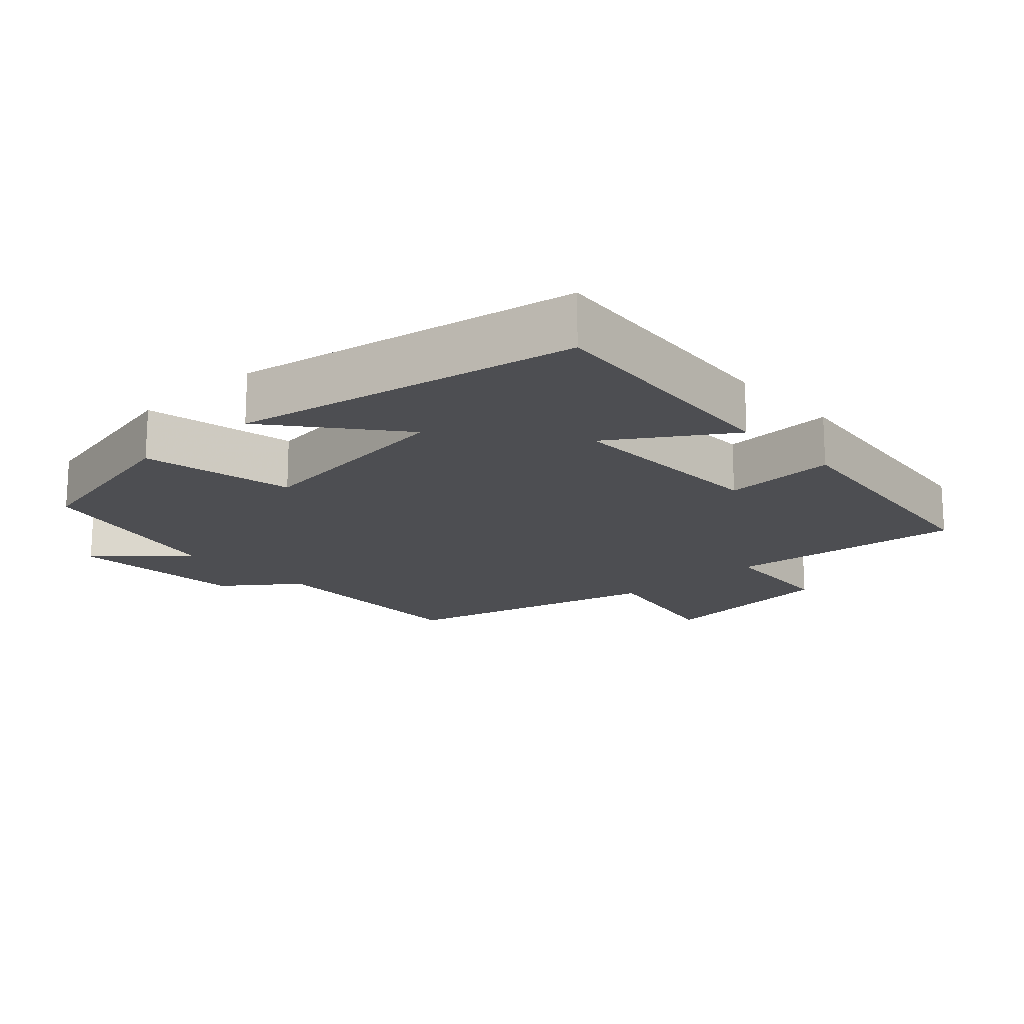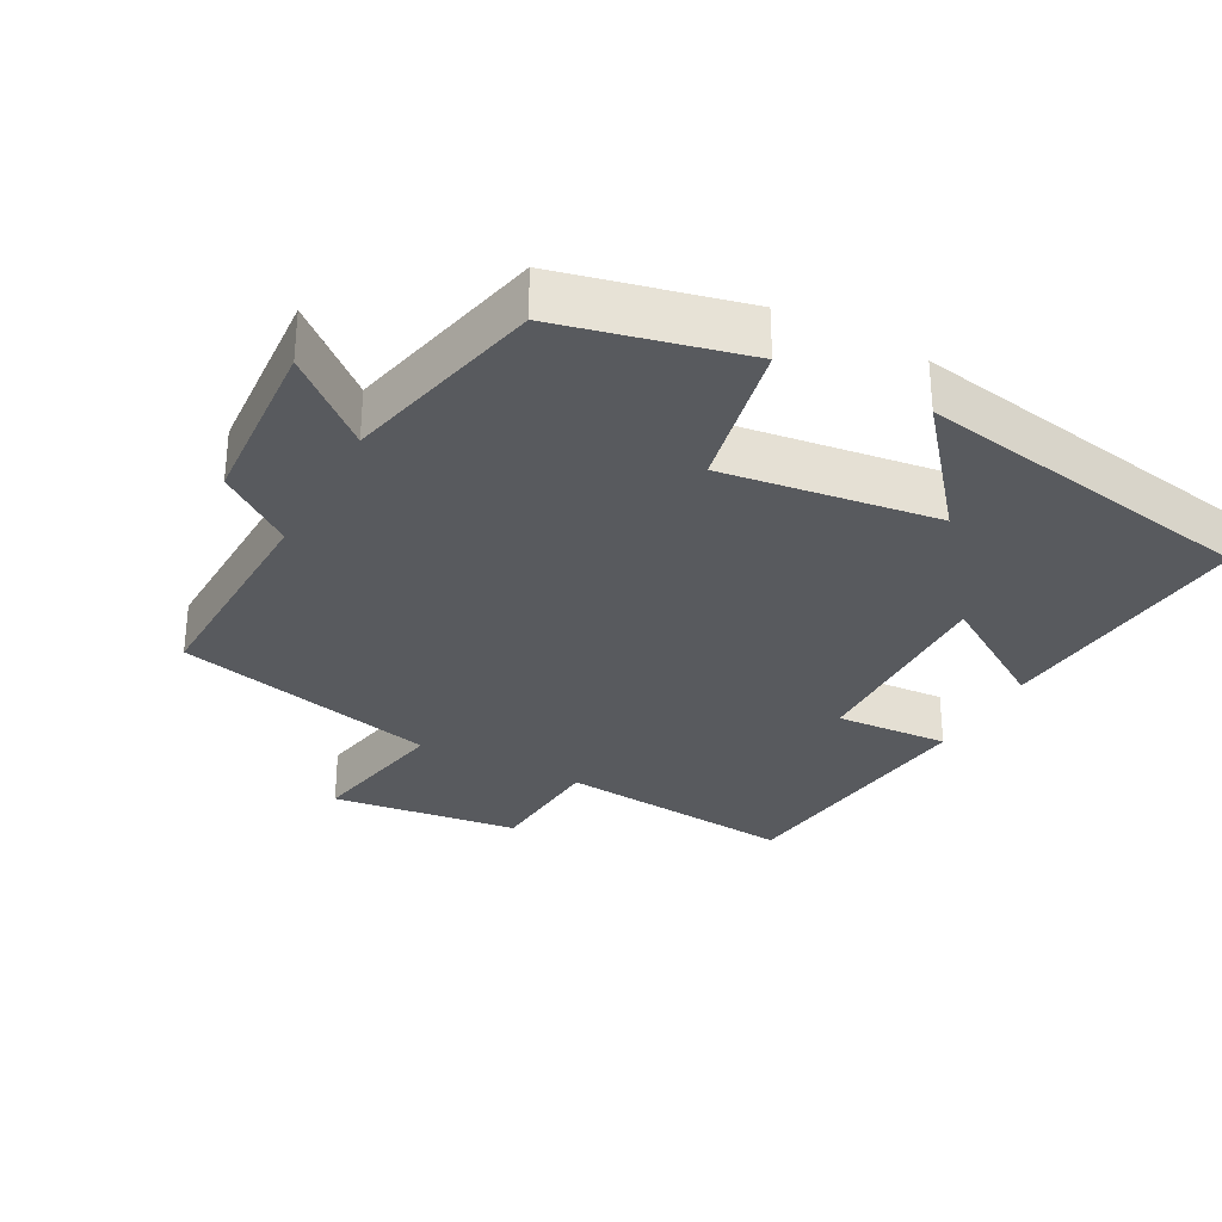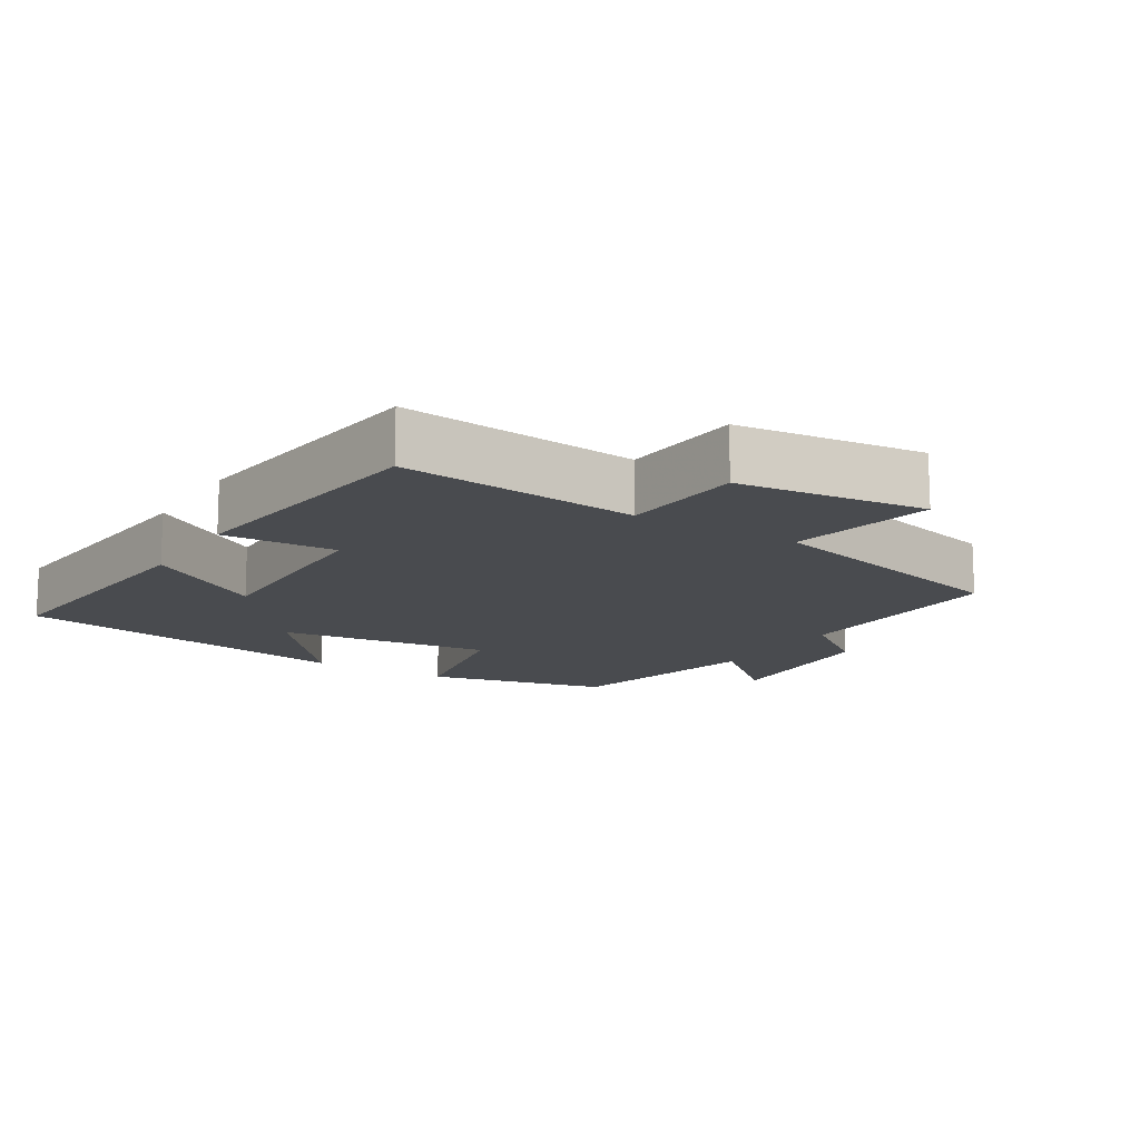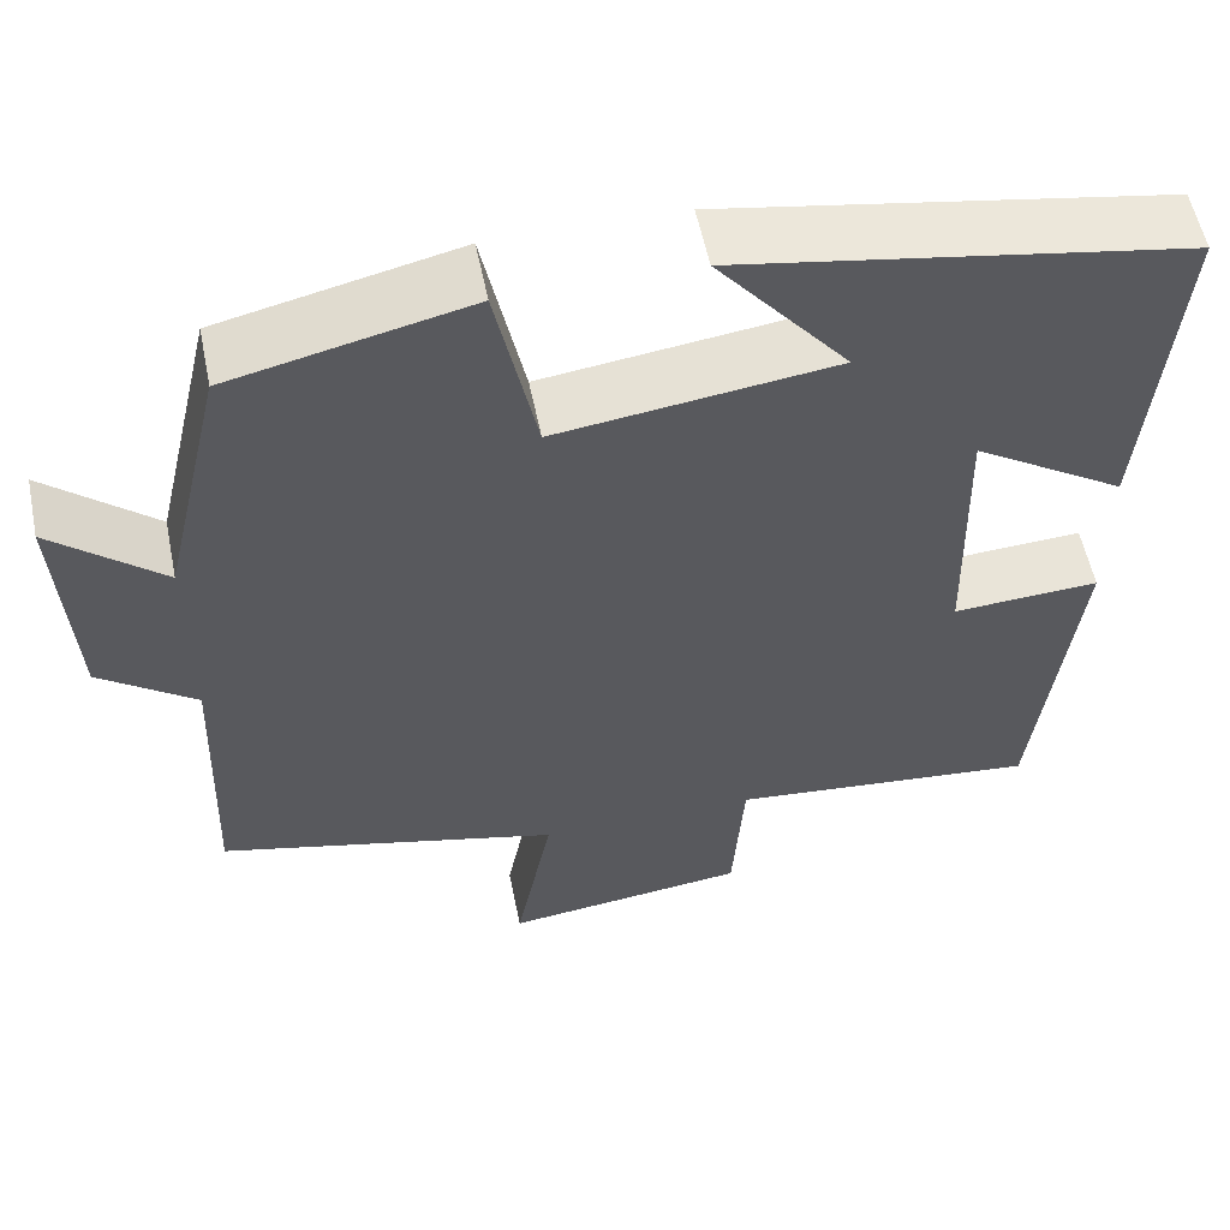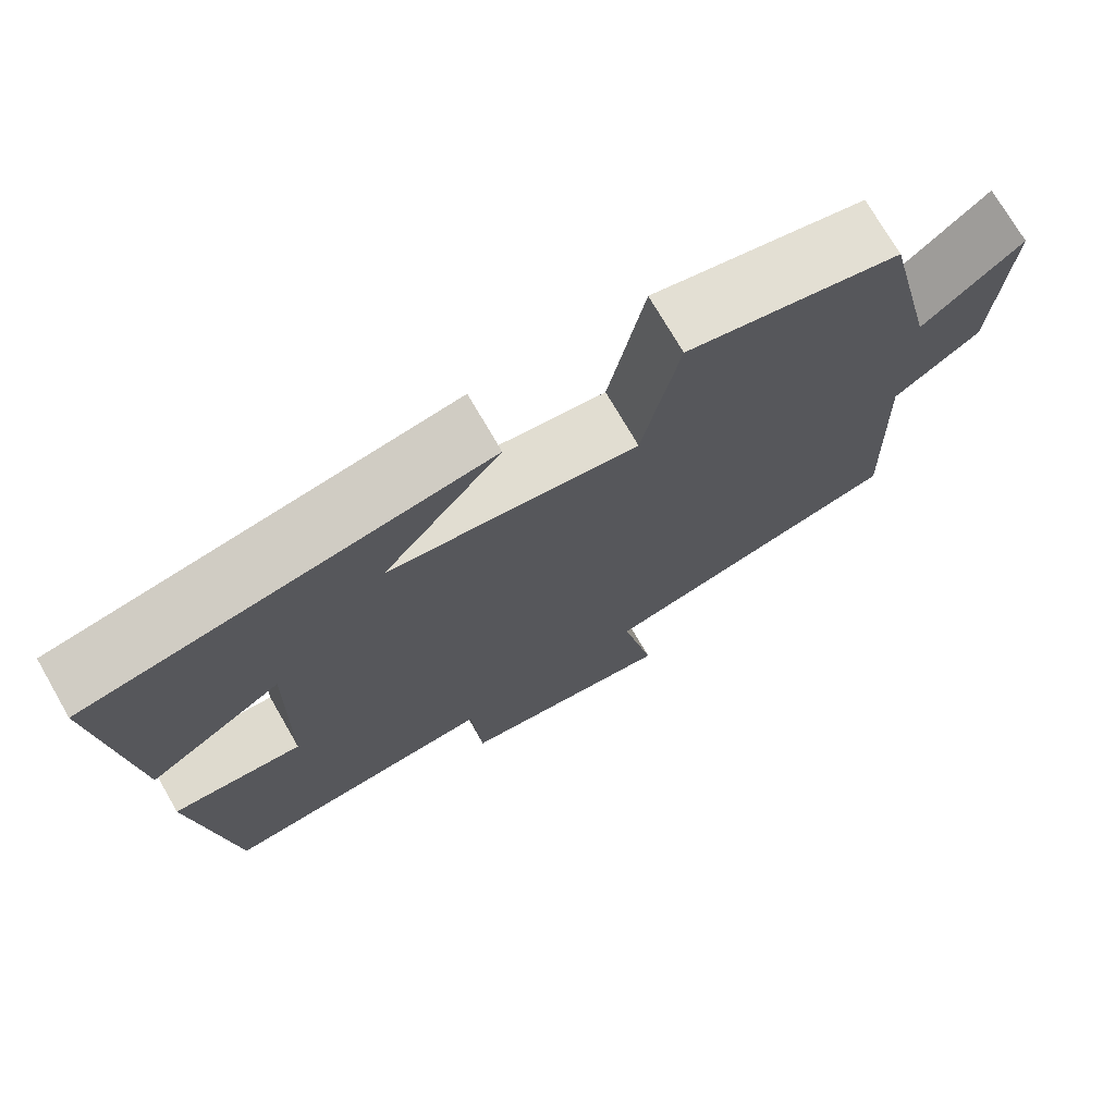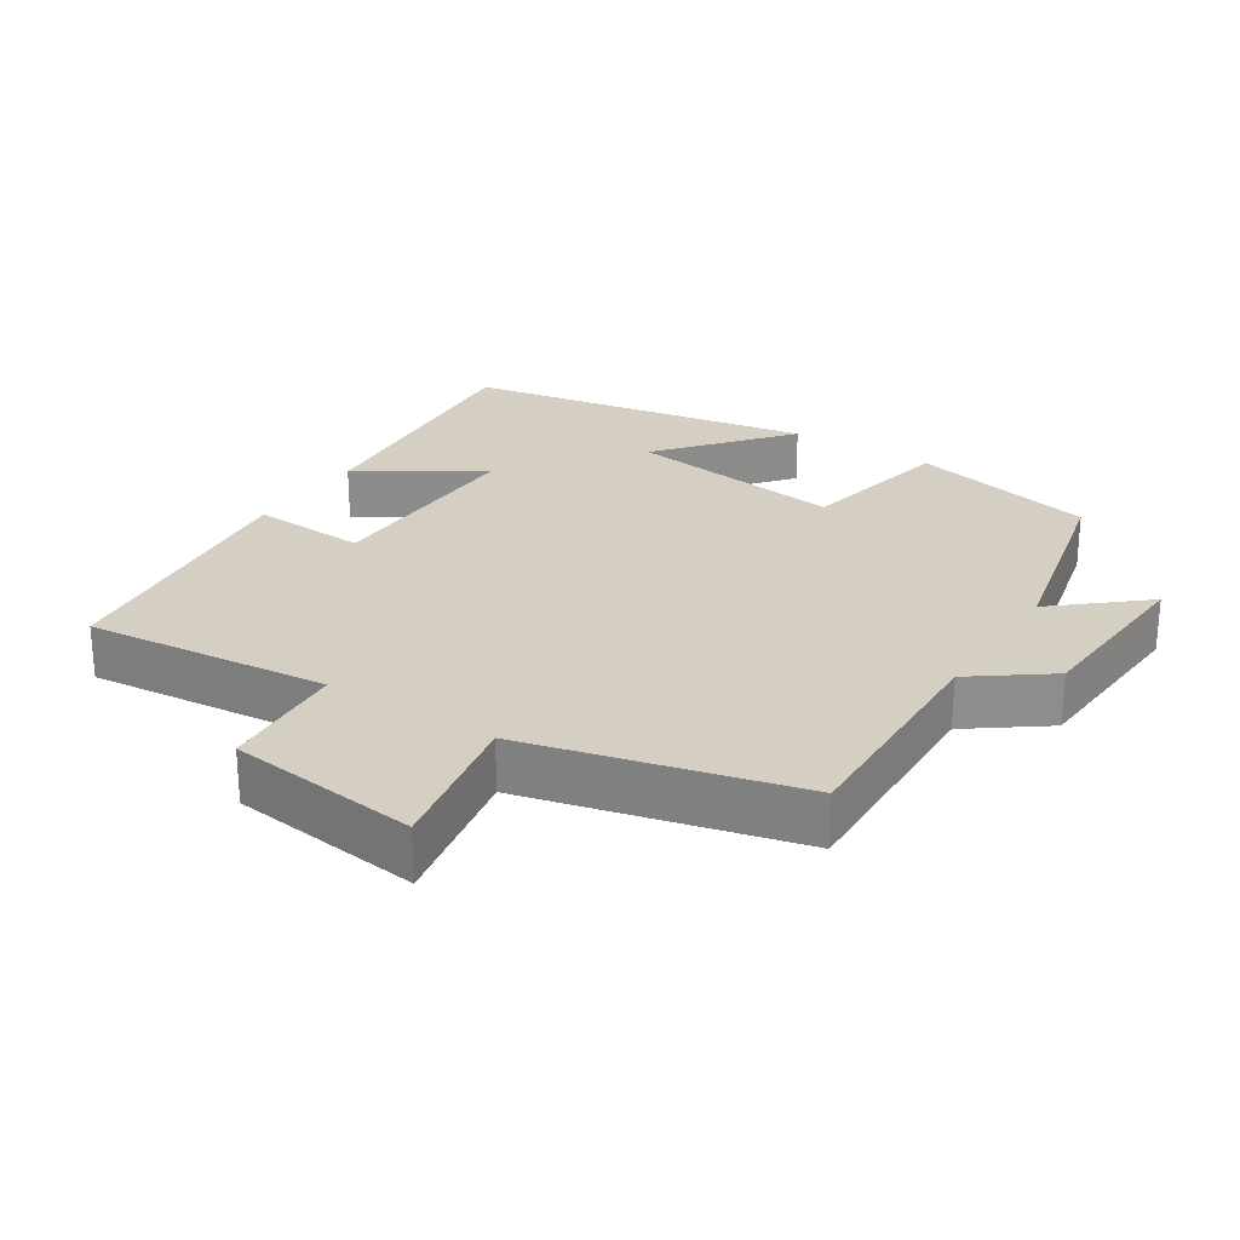
<metadata>
{"format":"obj","ext":"obj","renderer":"f3d","projection":"perspective","resolution":1024,"background":"white","views":[{"elev":-17.2,"azim":42.5,"up":"+Y"},{"elev":-30.5,"azim":-28.0,"up":"+Y"},{"elev":-13.8,"azim":148.1,"up":"+Y"},{"elev":56.2,"azim":-11.5,"up":"+Z"},{"elev":73.4,"azim":150.0,"up":"+Z"},{"elev":25.7,"azim":-147.1,"up":"+Y"}]}
</metadata>
<code>
v -0.432 0.07 0.44
v -0.169 0.07 0.5
v -0.124 0.07 0.282
v 0.184 0.07 0.322
v 0.039 0.07 0.5
v 0.534 0.07 0.411
v 0.5 0.07 0.031
v 0.331 0.07 0.14
v 0.337 0.07 -0.16
v 0.5 0.07 -0.151
v 0.454 0.07 -0.535
v 0.11 0.07 -0.5
v 0.097 0.07 -0.678
v -0.173 0.07 -0.71
v -0.132 0.07 -0.5
v -0.511 0.07 -0.405
v -0.5 0.07 -0.081
v -0.606 0.07 -0.002
v -0.622 0.07 0.254
v -0.5 0.07 0.149
v -0.432 0 0.44
v -0.169 0 0.5
v -0.124 0 0.282
v 0.184 0 0.322
v 0.039 0 0.5
v 0.534 0 0.411
v 0.5 0 0.031
v 0.331 0 0.14
v 0.337 0 -0.16
v 0.5 0 -0.151
v 0.454 0 -0.535
v 0.11 0 -0.5
v 0.097 0 -0.678
v -0.173 0 -0.71
v -0.132 0 -0.5
v -0.511 0 -0.405
v -0.5 0 -0.081
v -0.606 0 -0.002
v -0.622 0 0.254
v -0.5 0 0.149
f 17 18 19 20
f 1 2 3
f 20 1 3
f 17 20 3
f 17 3 4
f 16 17 4
f 15 16 4
f 12 13 14 15
f 12 15 4
f 9 10 11 12
f 8 9 12 4
f 7 8 4
f 4 5 6 7
f 40 39 38 37
f 23 22 21
f 23 21 40
f 23 40 37
f 24 23 37
f 24 37 36
f 24 36 35
f 35 34 33 32
f 24 35 32
f 32 31 30 29
f 24 32 29 28
f 24 28 27
f 27 26 25 24
f 1 21 22 2
f 2 22 23 3
f 3 23 24 4
f 4 24 25 5
f 5 25 26 6
f 6 26 27 7
f 7 27 28 8
f 8 28 29 9
f 9 29 30 10
f 10 30 31 11
f 11 31 32 12
f 12 32 33 13
f 13 33 34 14
f 14 34 35 15
f 15 35 36 16
f 16 36 37 17
f 17 37 38 18
f 18 38 39 19
f 19 39 40 20
f 20 40 21 1

</code>
